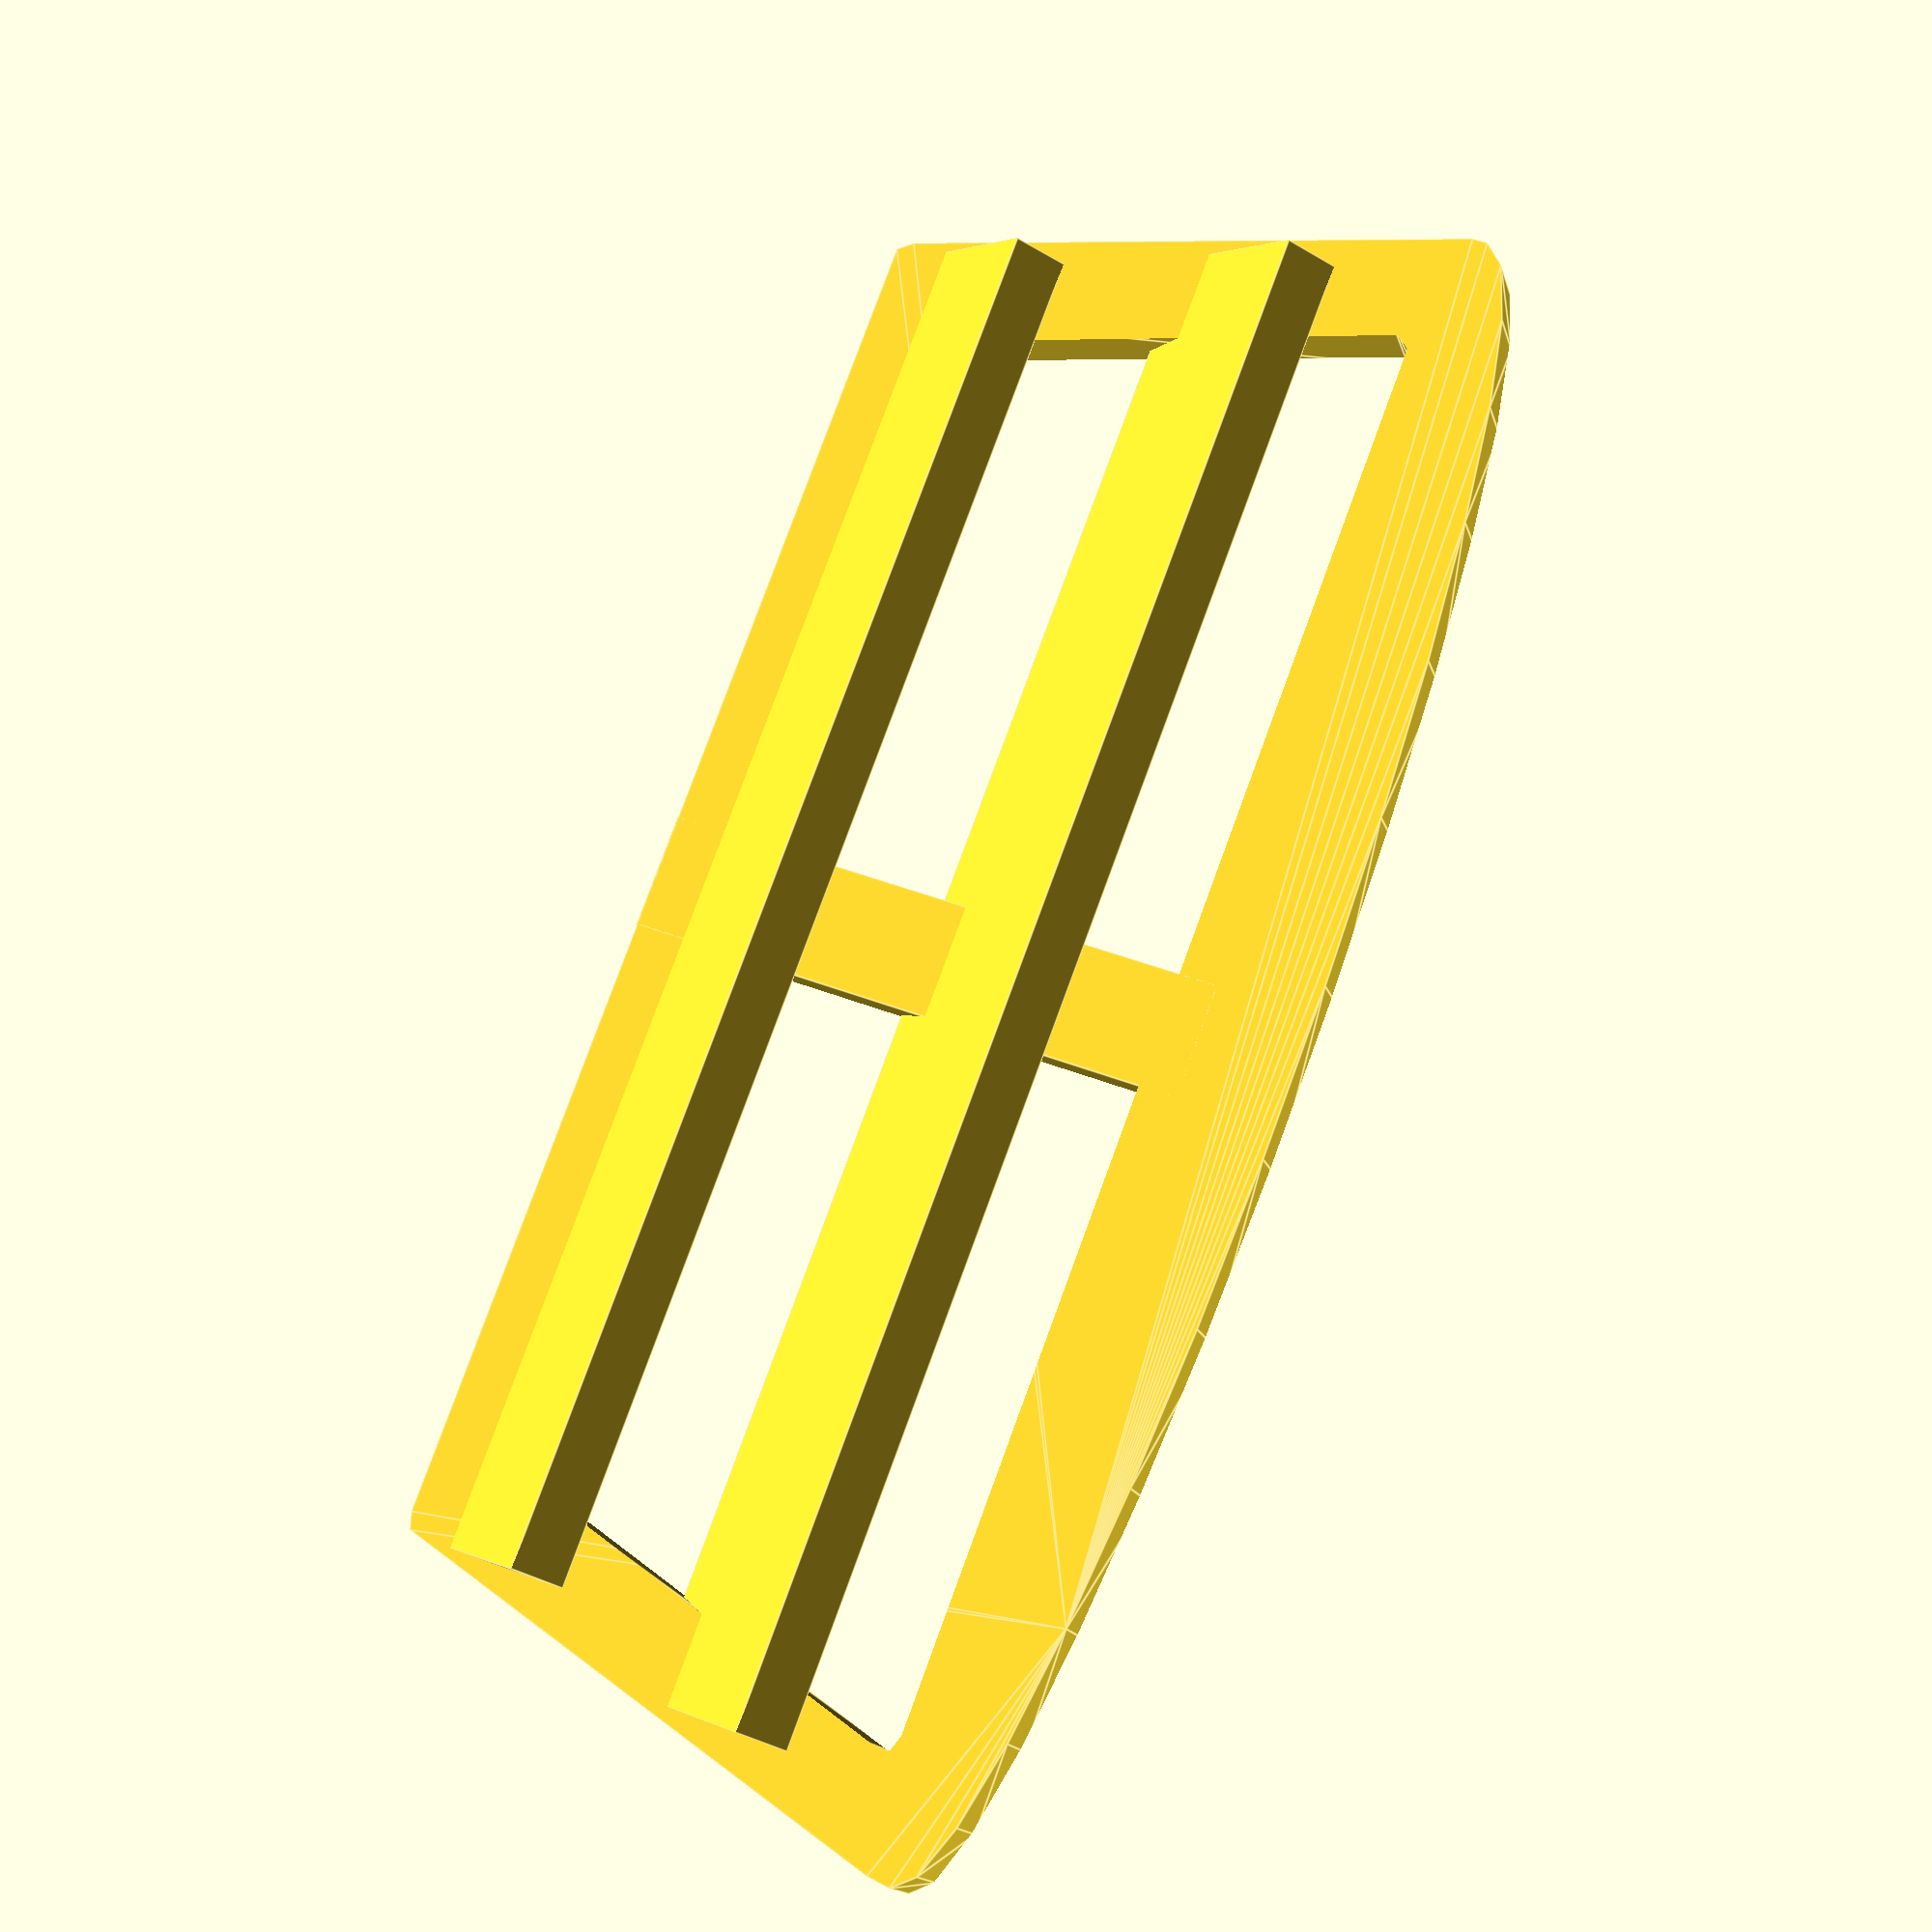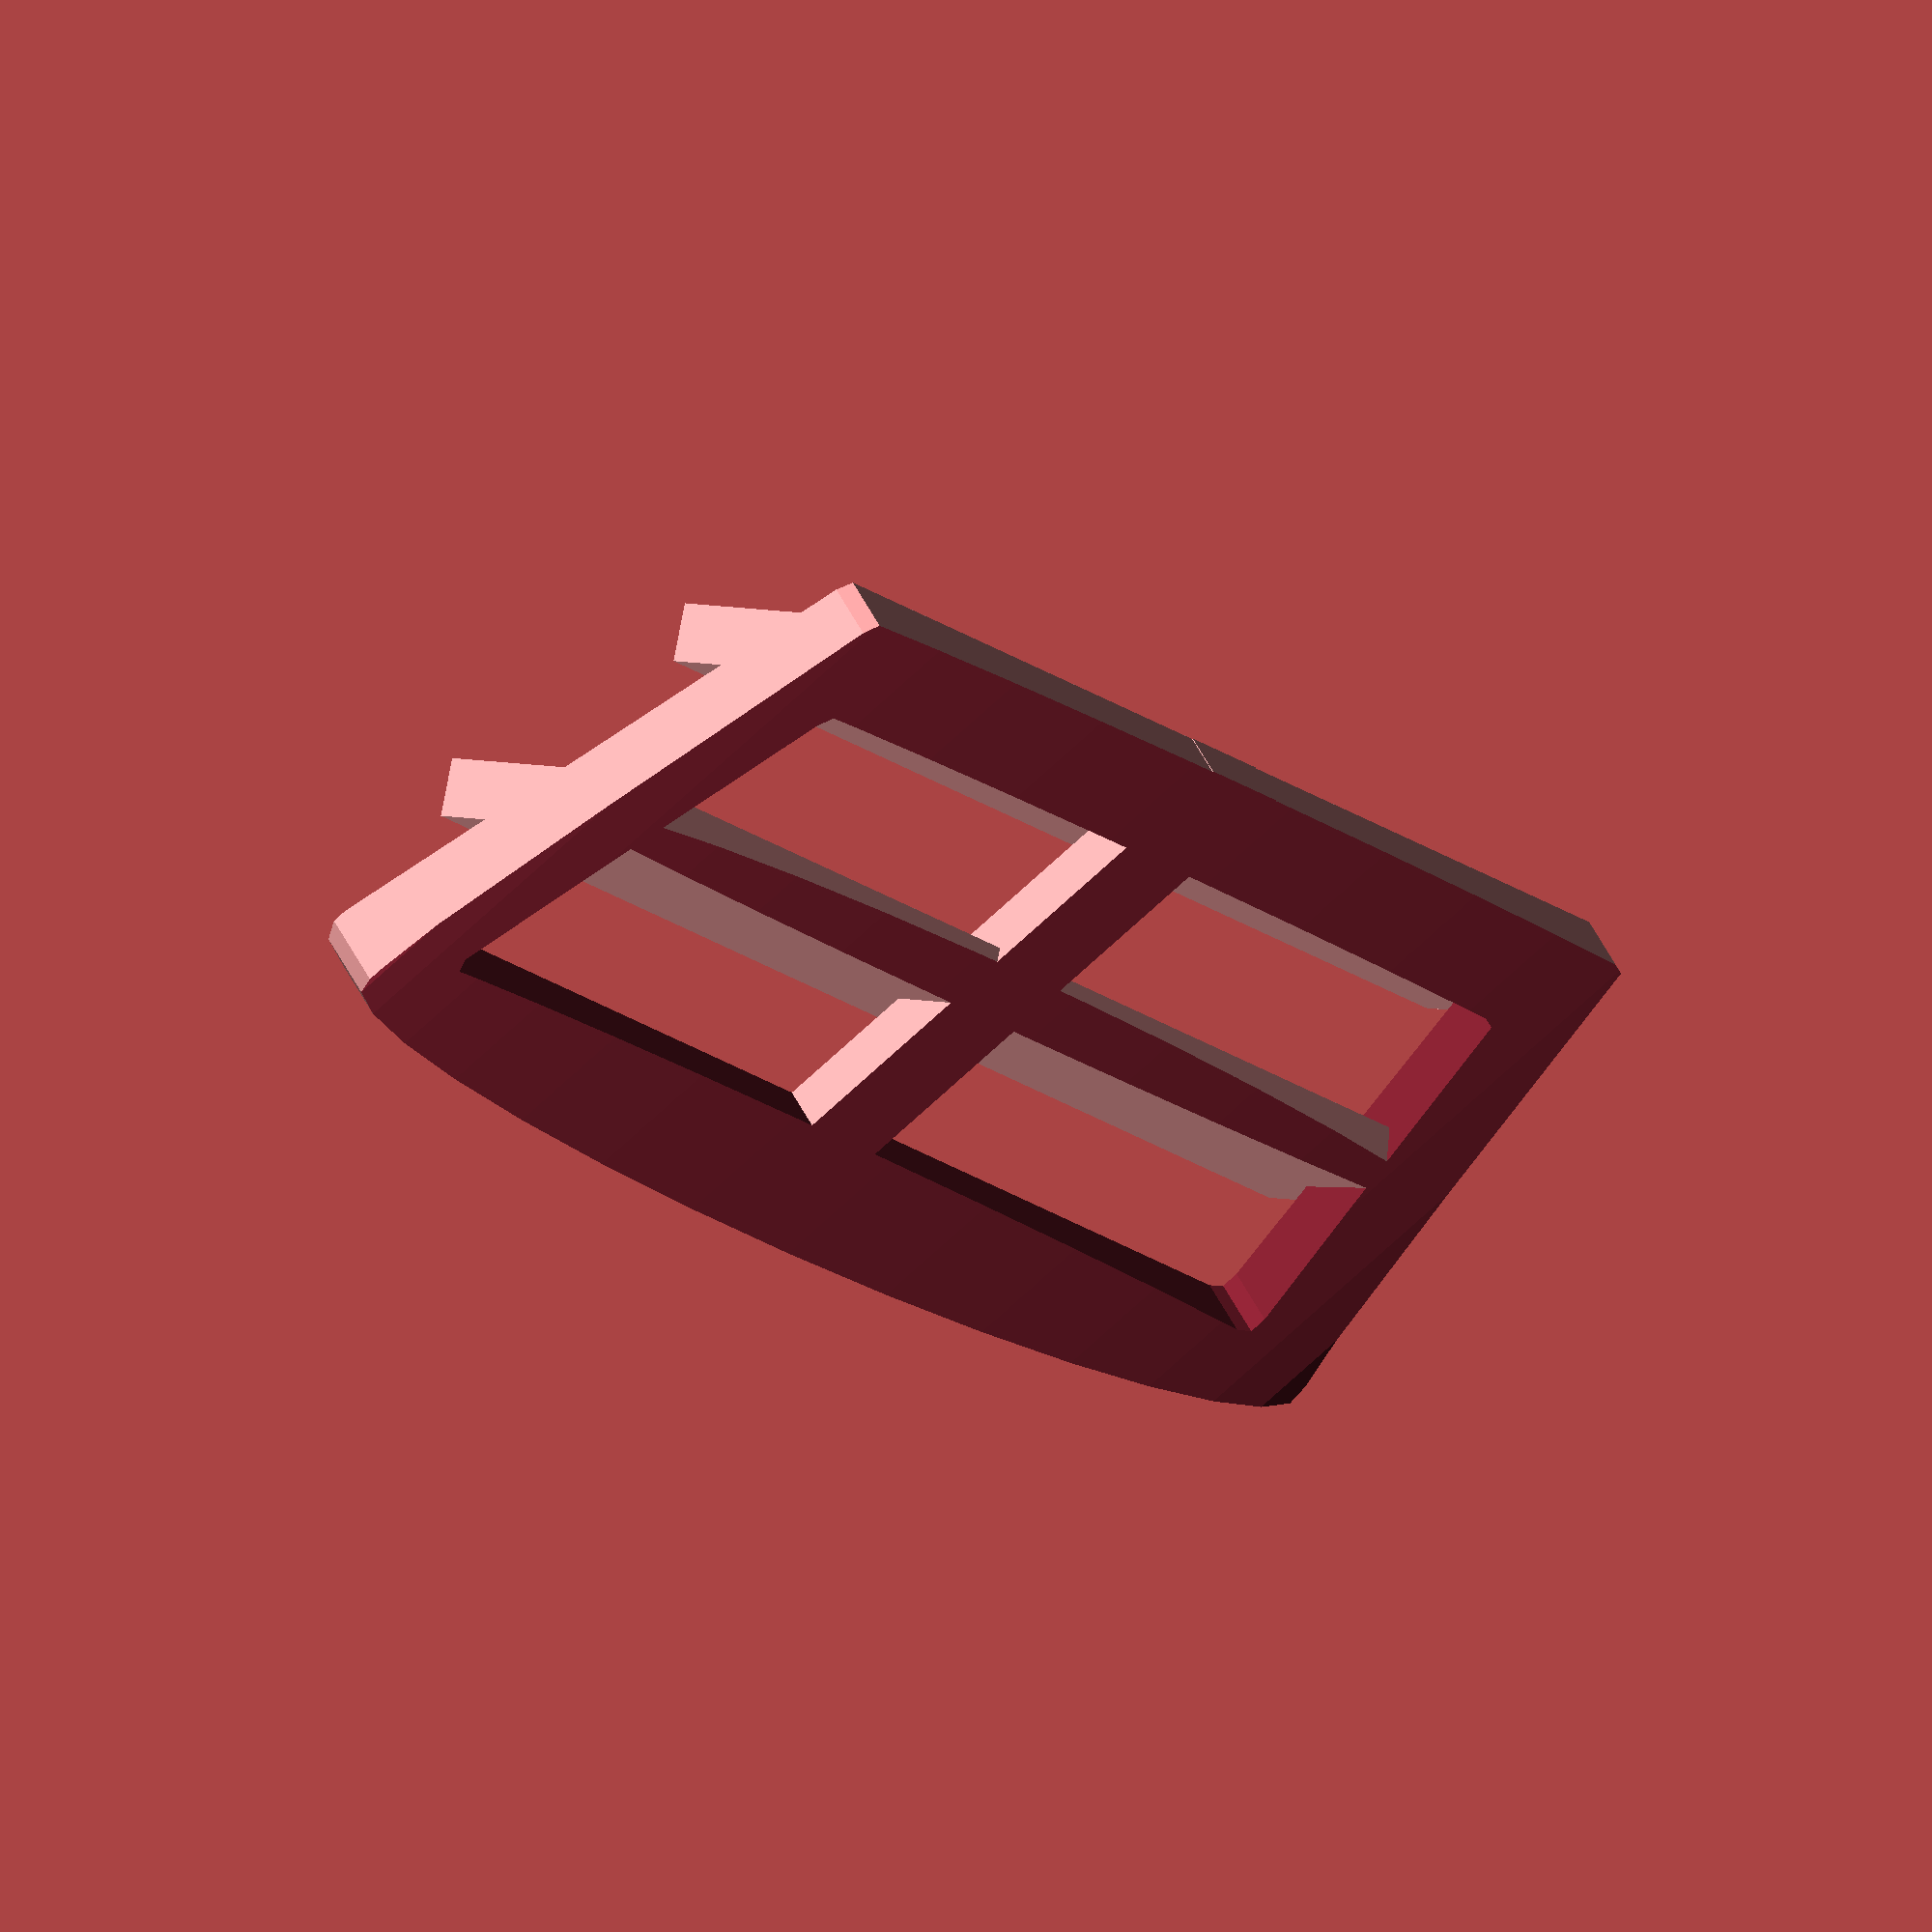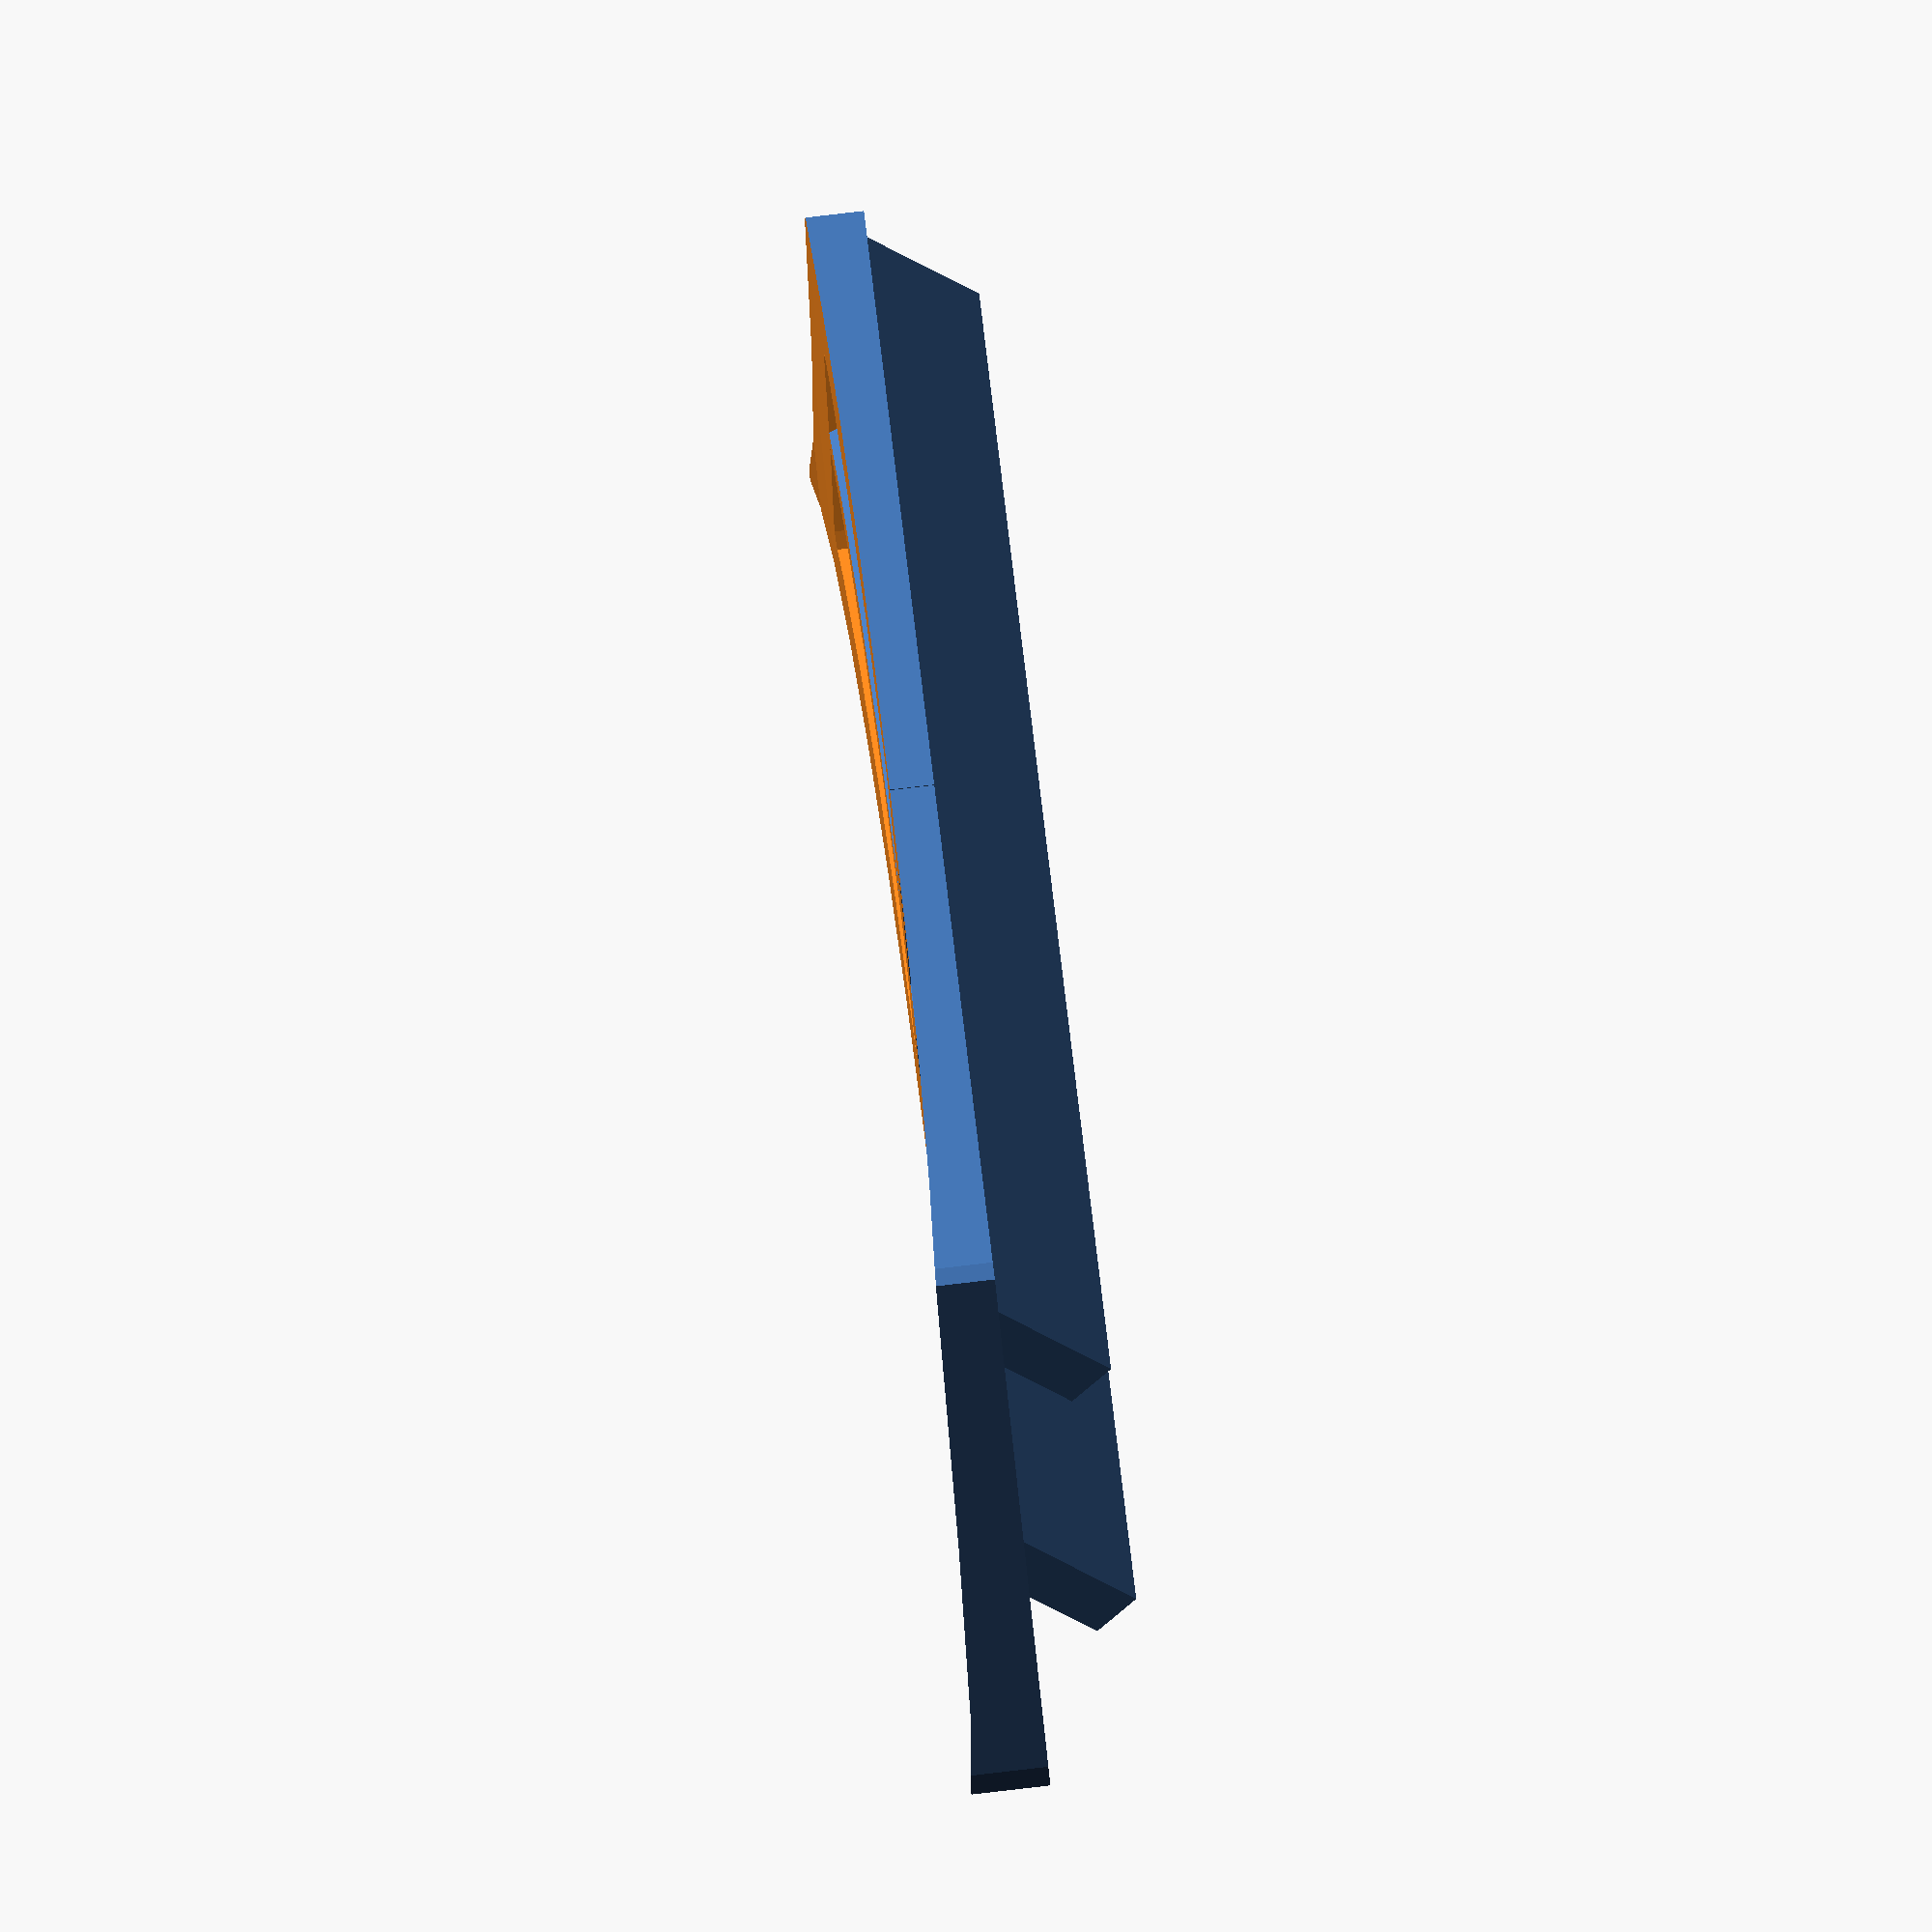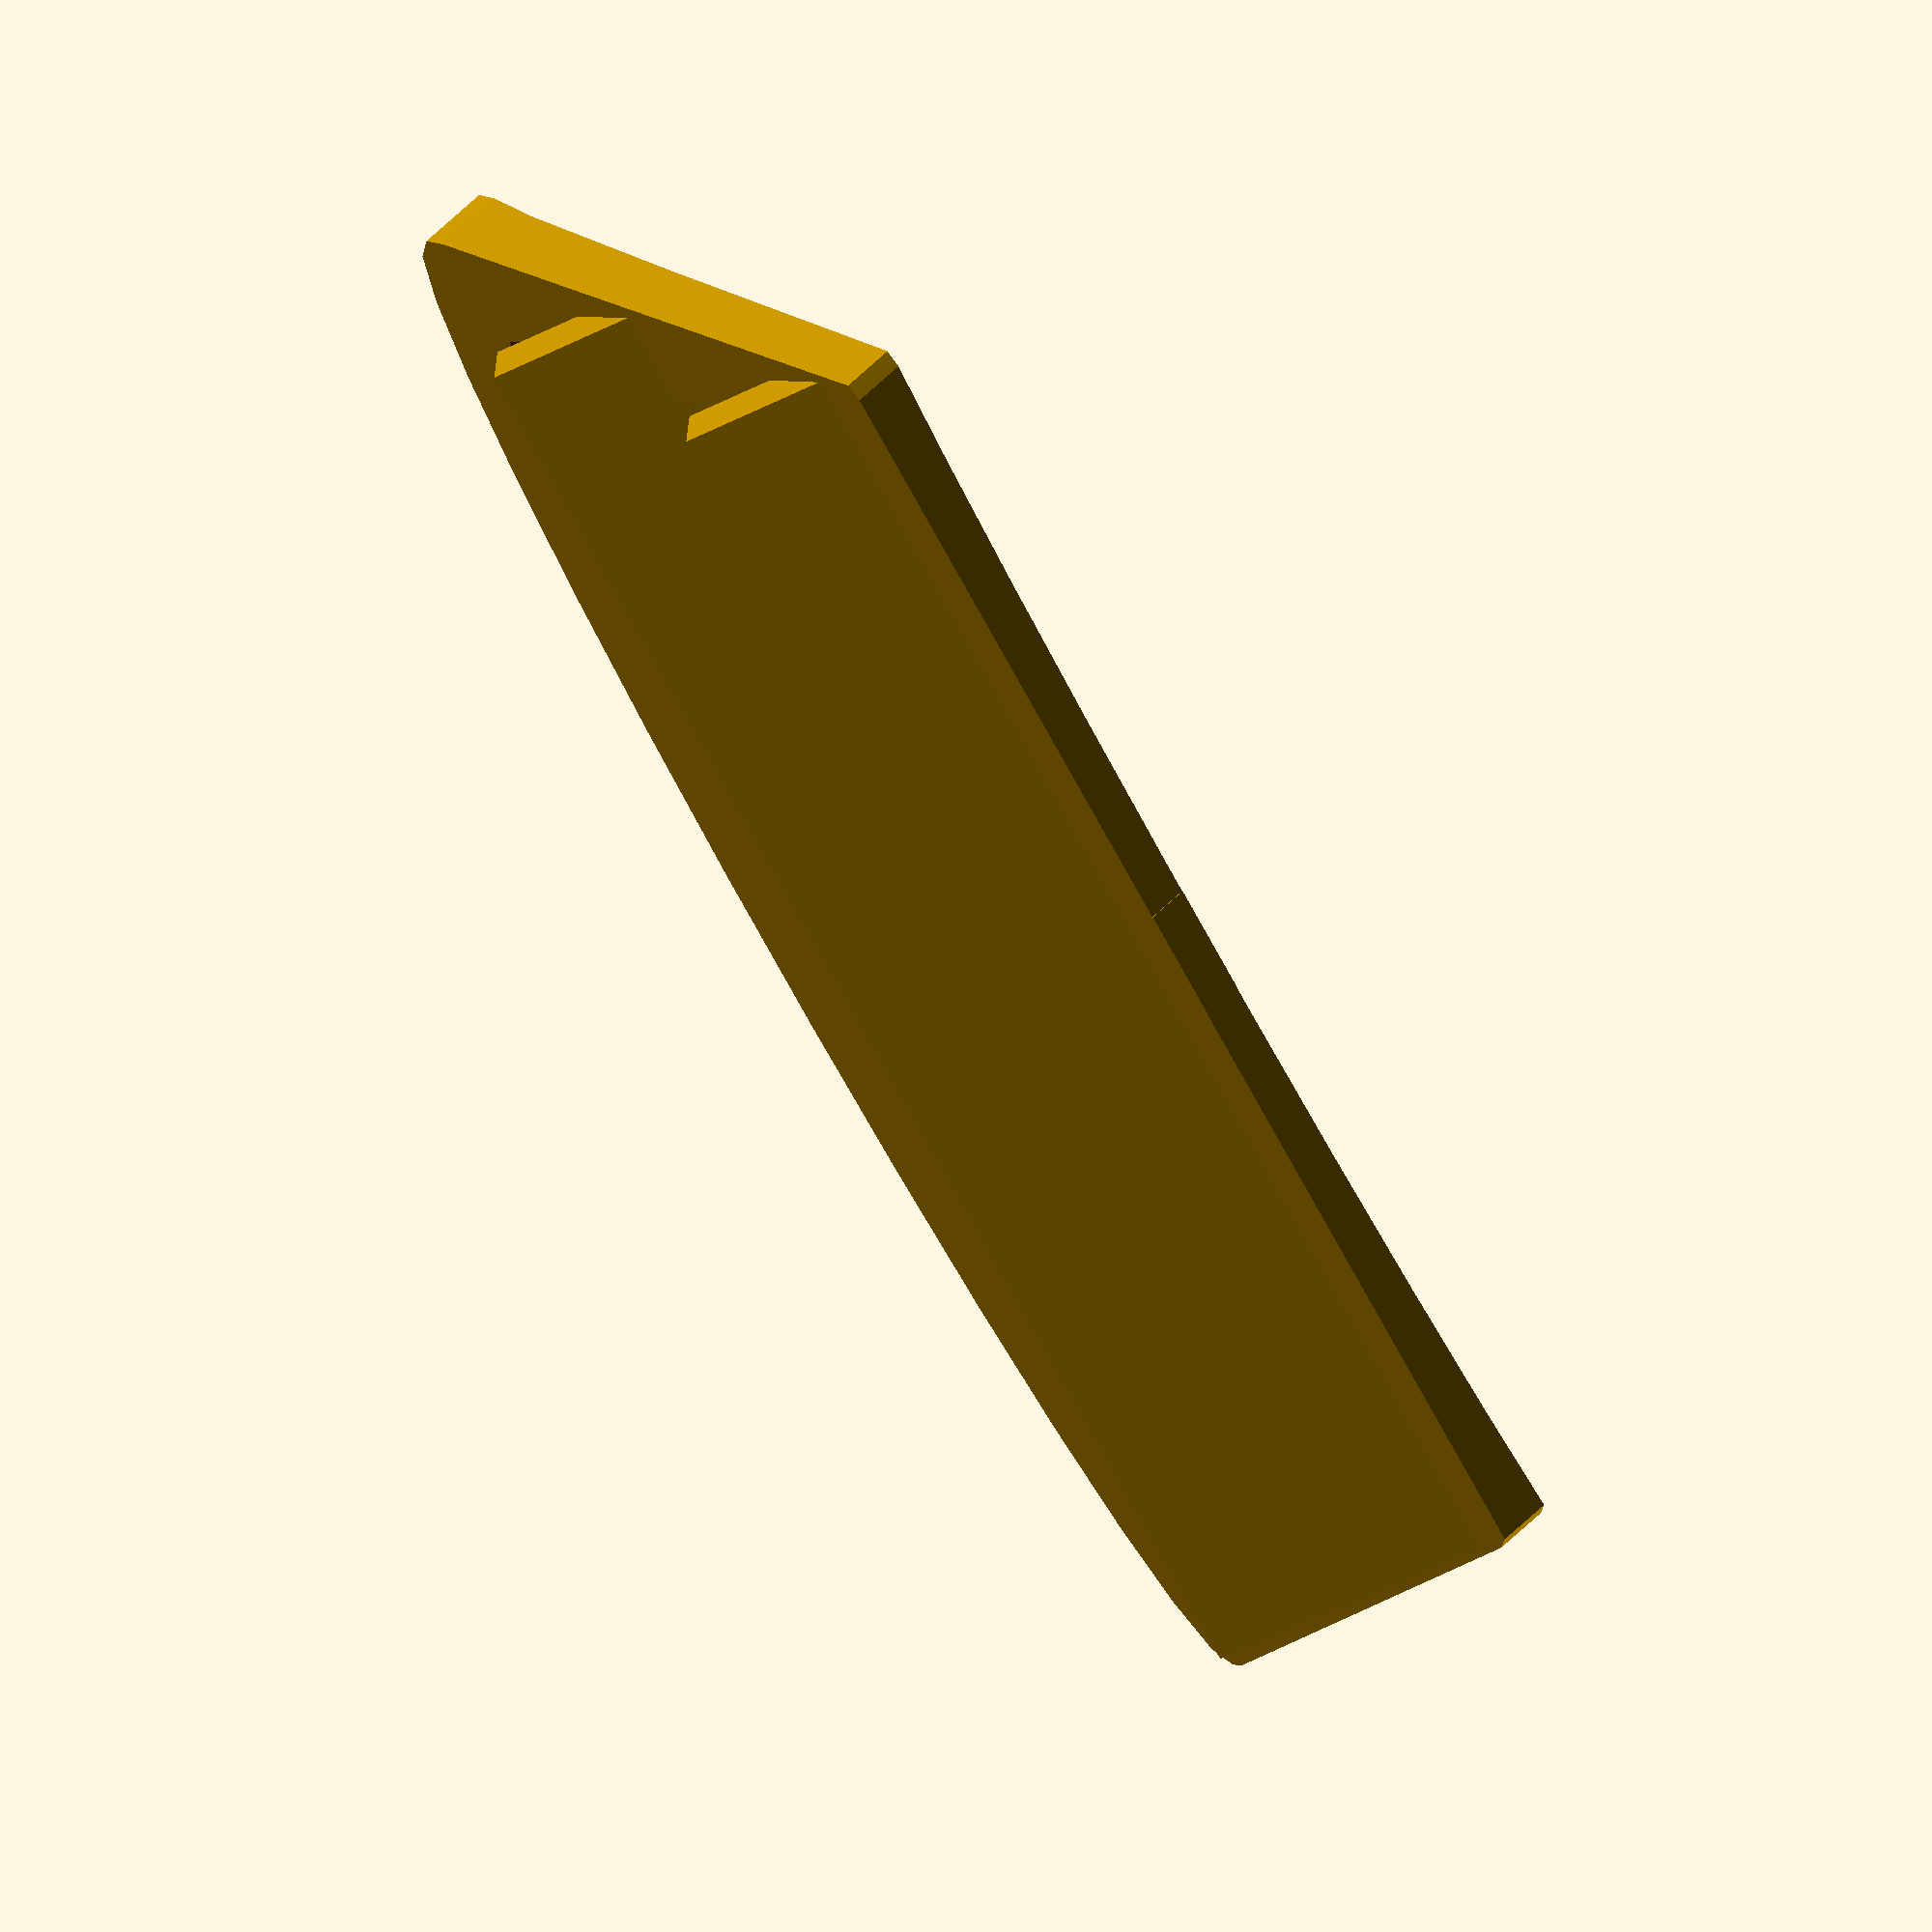
<openscad>
rad = 0.2;
pt1 = [-11+rad,0+rad,0];
pt2 = [-9+rad,7.5-rad,0];
pt3 = [9-rad,7.5-rad,0];
pt4 = [11-rad,0+rad,0];

ipt1 = [-11+rad+1.5,0+rad+0.5,-0.1];
ipt2 = [-9+rad+1,7.5-rad-1.5,-0.1];
ipt3 = [9-rad-1,7.5-rad-1.5,-0.1];
ipt4 = [11-rad-1.5,0+rad+0.5,-0.1];

difference() {
   flatForm();
   scale([1,1,.04]) translate([0,-2.2,0]) rotate([-90,0,0]) cylinder($fn=30,r=11,h=12);
}



module flatForm() {
   difference() {
      hull() {
         translate(pt1) cylinder(r=rad,h=1);
         translate(pt2) cylinder(r=rad,h=1);
         translate(pt3) cylinder(r=rad,h=1);
         translate(pt4) cylinder(r=rad,h=1);
         scale([1,1/11*1.3,1]) cylinder($fn=30,r=11,h=1);
      }
   
      hull() {
         translate(ipt1) cylinder(r=rad,h=1.7);
         translate(ipt2) cylinder(r=rad,h=1.7);
         translate(ipt3) cylinder(r=rad,h=1.7);
         translate(ipt4) cylinder(r=rad,h=1.7);
      }
   }

   translate([-.75,0,0]) cube([1.5,7.5,1]);
   
   translate([0,0,0.3]) difference() {
      union() {
         translate([0,3.6,0]) rotate([45,0,0]) translate([0,0,1.25]) cube([19.8,0.75,2.5],center=true);
         translate([0,7,0]) rotate([45,0,0]) translate([0,0,1.25]) cube([18.0,0.75,2.5],center=true);
      }
   //   translate([0,0,-1.5]) cube([40,40,3],center=true);
   }
}

</openscad>
<views>
elev=194.6 azim=110.7 roll=167.1 proj=p view=edges
elev=304.8 azim=306.1 roll=153.1 proj=o view=wireframe
elev=94.1 azim=216.8 roll=276.6 proj=o view=wireframe
elev=128.8 azim=231.9 roll=138.3 proj=o view=wireframe
</views>
